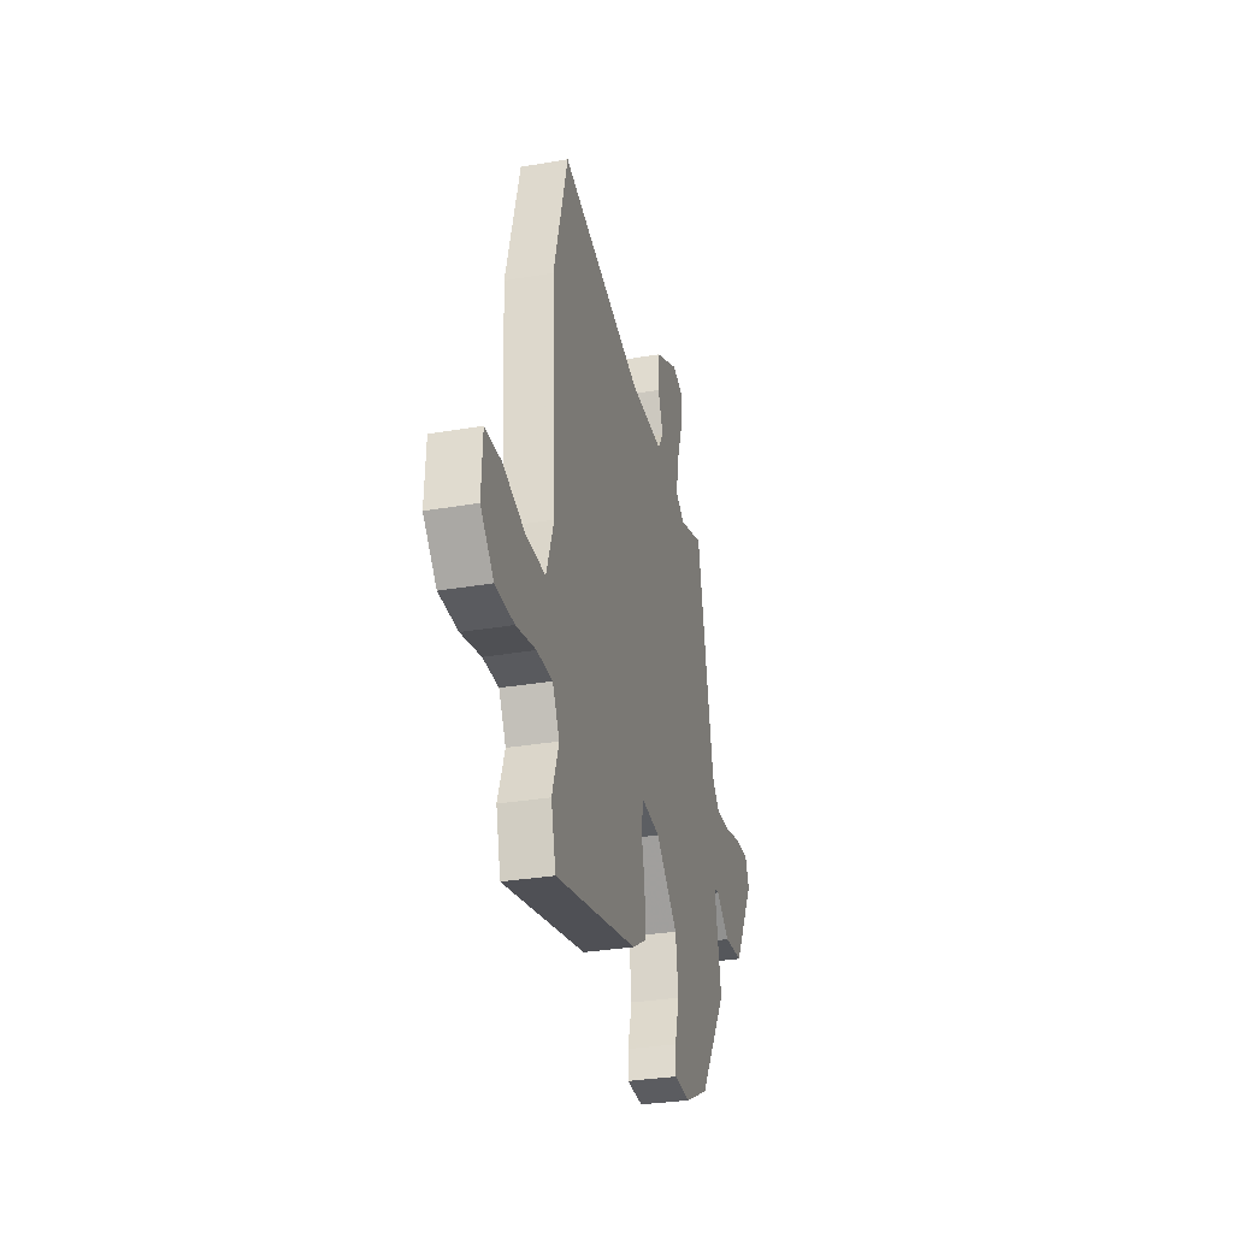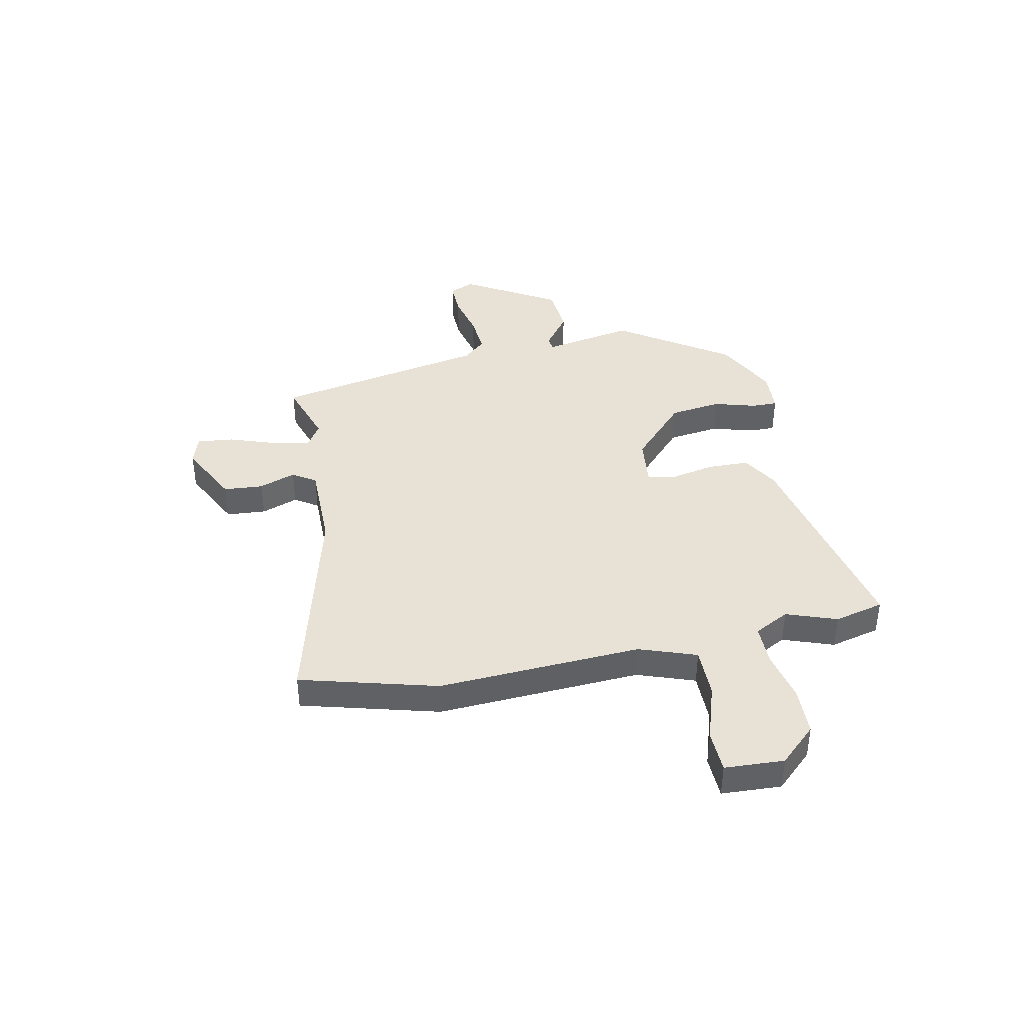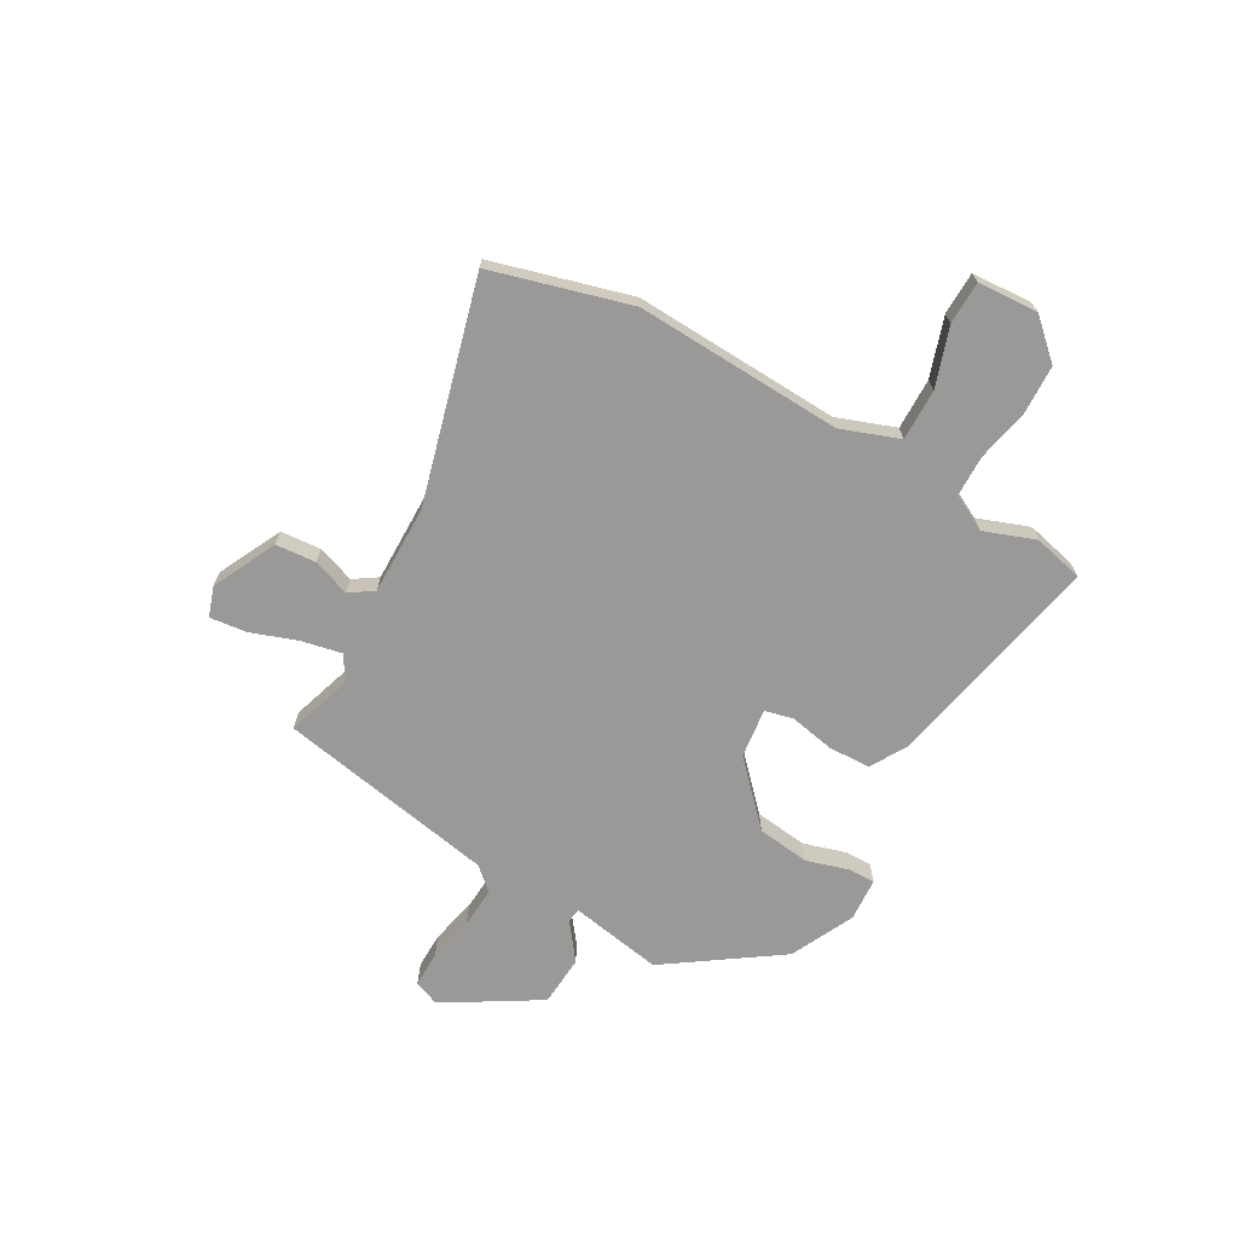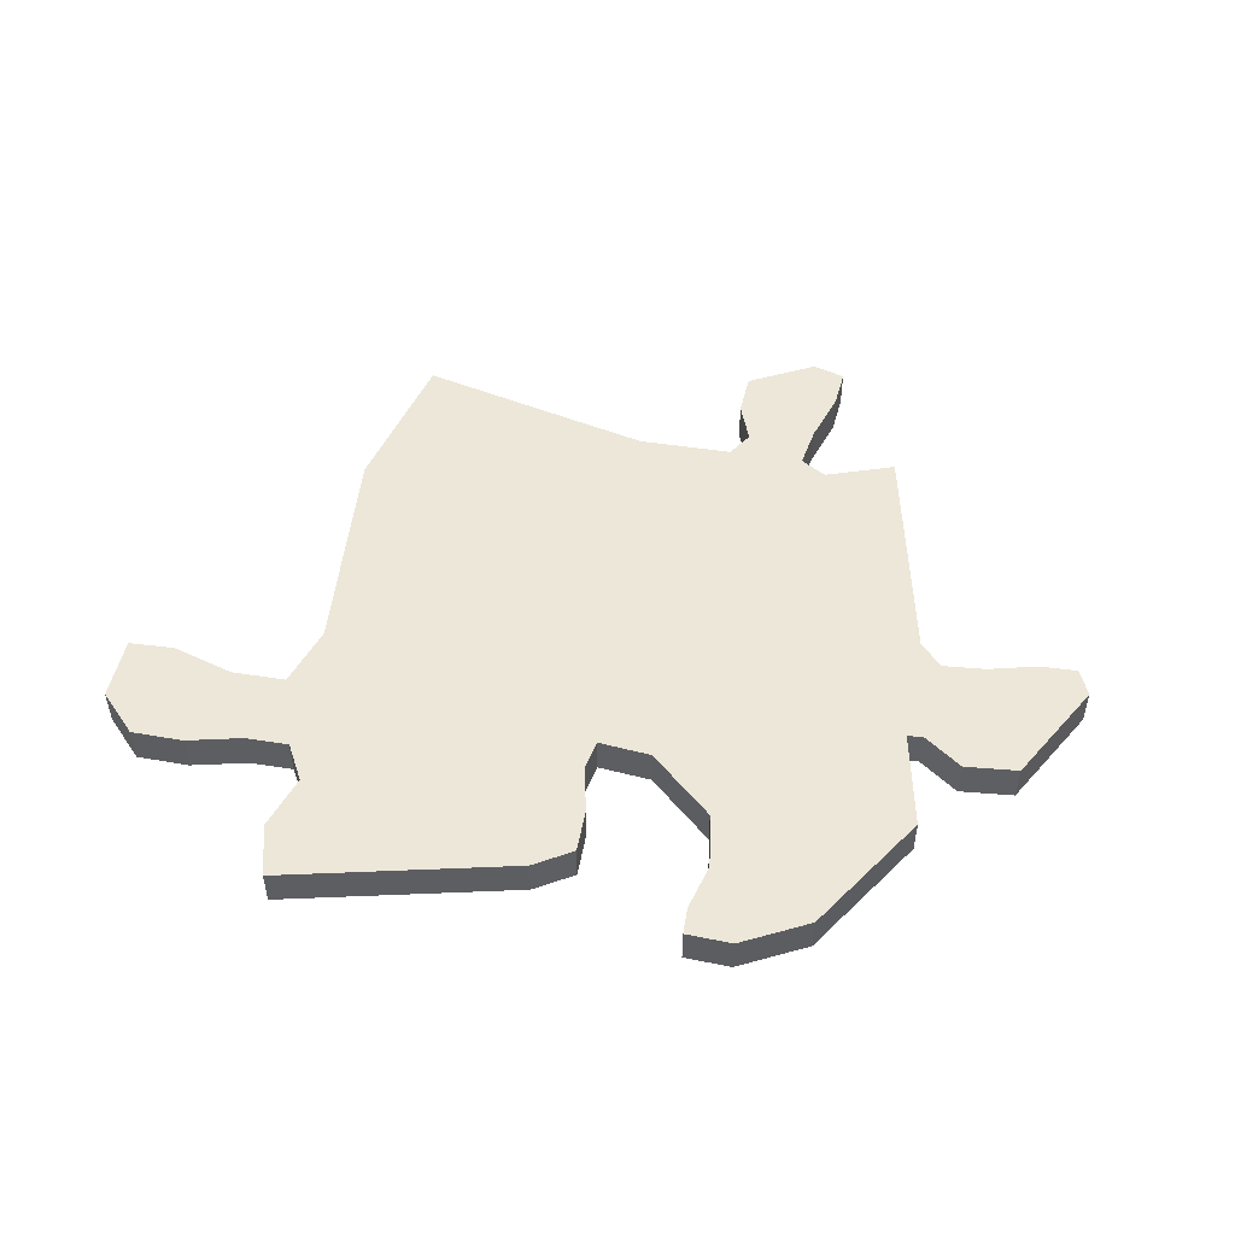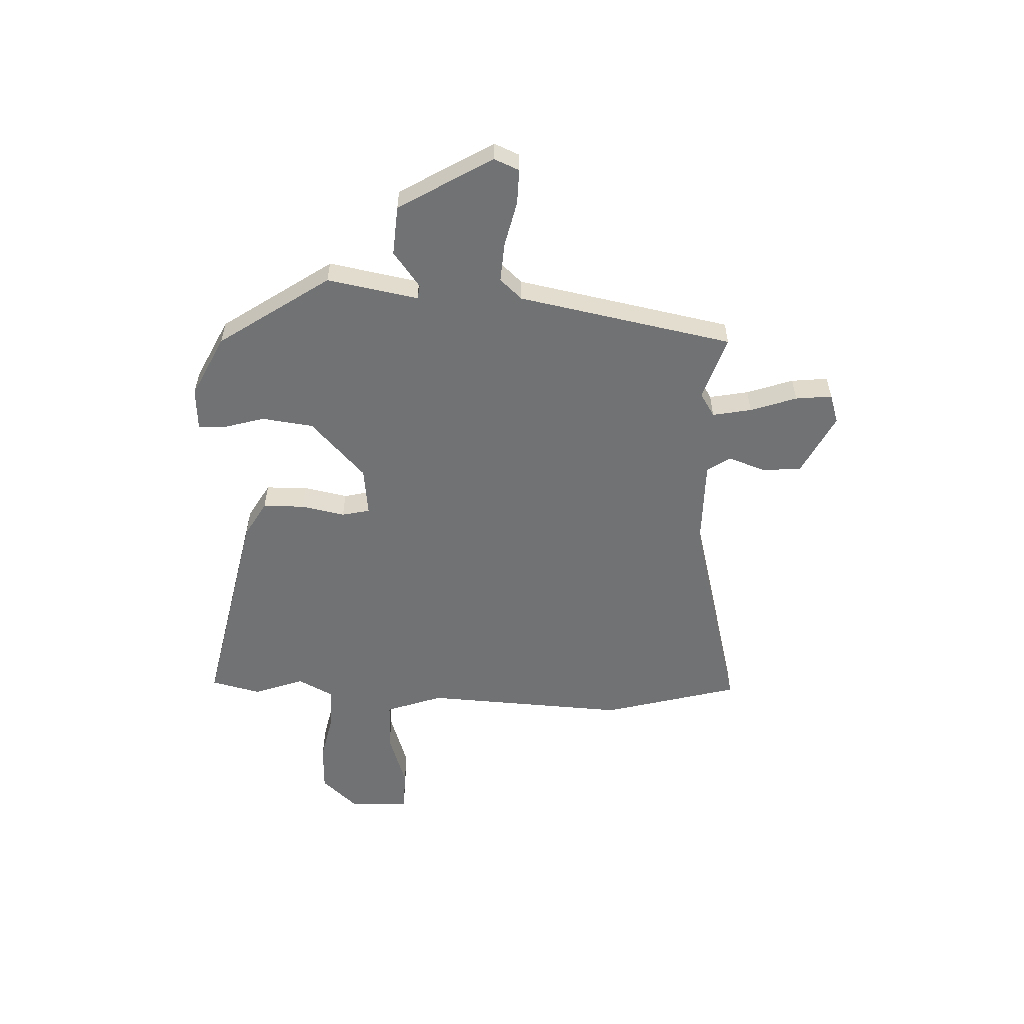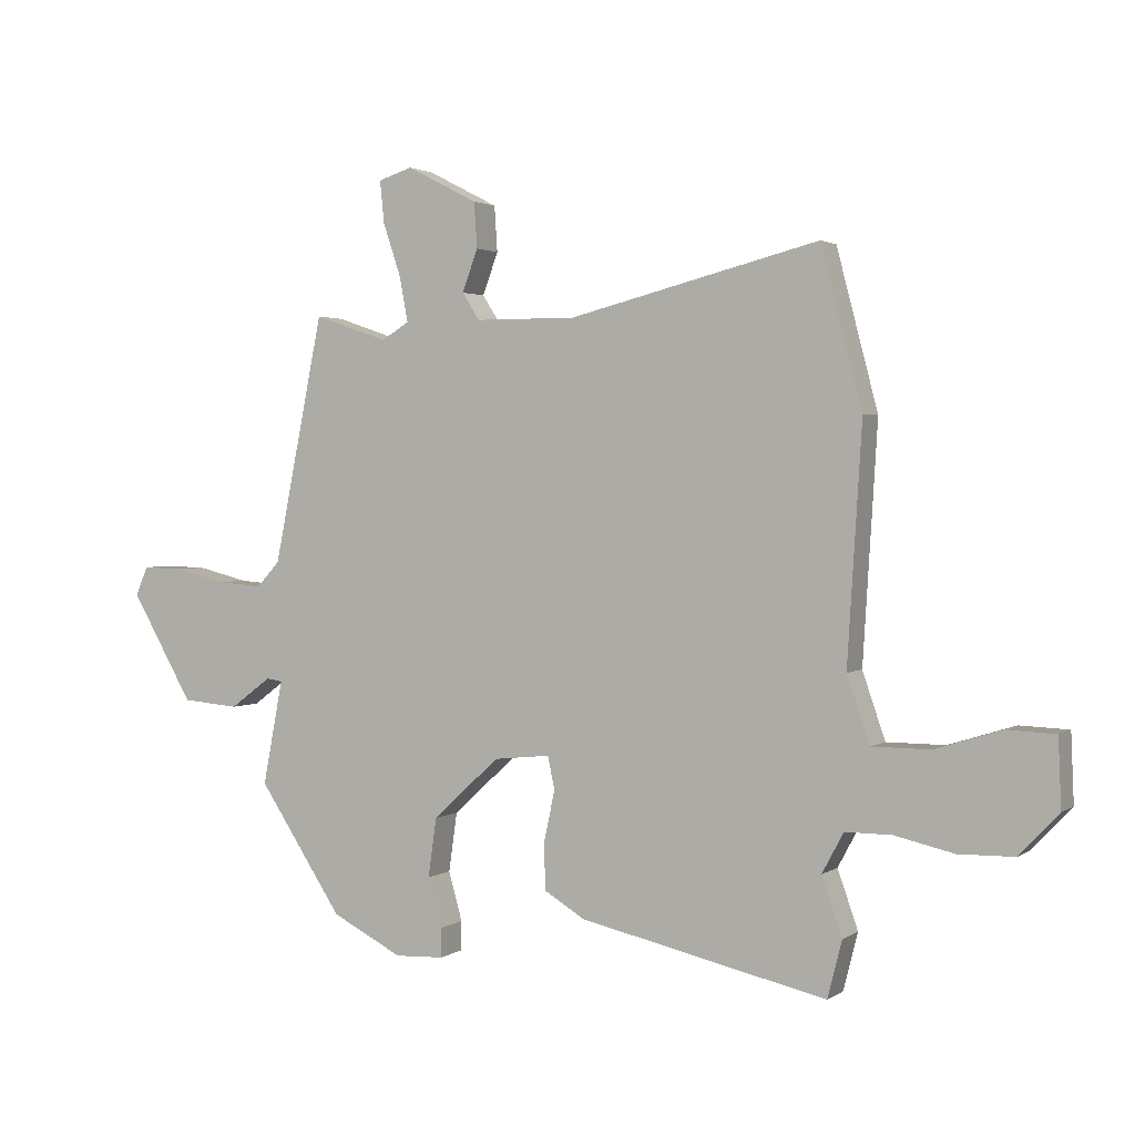
<metadata>
{"format":"obj","ext":"obj","renderer":"f3d","projection":"perspective","resolution":1024,"background":"white","views":[{"elev":-31.7,"azim":103.6,"up":"+Z"},{"elev":40.3,"azim":78.8,"up":"+Y"},{"elev":-69.1,"azim":61.4,"up":"+Y"},{"elev":50.2,"azim":-170.2,"up":"+Y"},{"elev":-55.4,"azim":-91.8,"up":"+Y"},{"elev":2.1,"azim":26.4,"up":"+Z"}]}
</metadata>
<code>
v 0.472 0.07 0.607
v 0.541 0.07 0.344
v 0.517 0.07 -0.047
v 0.555 0.07 -0.157
v 0.652 0.07 -0.157
v 0.763 0.07 -0.122
v 0.844 0.07 -0.125
v 0.849 0.07 -0.239
v 0.783 0.07 -0.309
v 0.69 0.07 -0.311
v 0.592 0.07 -0.289
v 0.514 0.07 -0.289
v 0.478 0.07 -0.356
v 0.512 0.07 -0.453
v 0.488 0.07 -0.548
v 0.074 0.07 -0.457
v 0.005 0.07 -0.416
v 0.004 0.07 -0.336
v 0.022 0.07 -0.252
v 0.01 0.07 -0.198
v -0.084 0.07 -0.208
v -0.196 0.07 -0.311
v -0.21 0.07 -0.41
v -0.187 0.07 -0.492
v -0.187 0.07 -0.541
v -0.269 0.07 -0.545
v -0.388 0.07 -0.485
v -0.53 0.07 -0.272
v -0.496 0.07 -0.097
v -0.523 0.07 -0.093
v -0.592 0.07 -0.144
v -0.688 0.07 -0.136
v -0.793 0.07 0.044
v -0.772 0.07 0.092
v -0.704 0.07 0.09
v -0.618 0.07 0.069
v -0.541 0.07 0.063
v -0.502 0.07 0.105
v -0.418 0.07 0.517
v -0.294 0.07 0.475
v -0.248 0.07 0.503
v -0.262 0.07 0.578
v -0.292 0.07 0.667
v -0.299 0.07 0.737
v -0.242 0.07 0.755
v -0.123 0.07 0.694
v -0.118 0.07 0.618
v -0.144 0.07 0.548
v -0.115 0.07 0.503
v 0.054 0.07 0.502
v 0.472 0 0.607
v 0.541 0 0.344
v 0.517 0 -0.047
v 0.555 0 -0.157
v 0.652 0 -0.157
v 0.763 0 -0.122
v 0.844 0 -0.125
v 0.849 0 -0.239
v 0.783 0 -0.309
v 0.69 0 -0.311
v 0.592 0 -0.289
v 0.514 0 -0.289
v 0.478 0 -0.356
v 0.512 0 -0.453
v 0.488 0 -0.548
v 0.074 0 -0.457
v 0.005 0 -0.416
v 0.004 0 -0.336
v 0.022 0 -0.252
v 0.01 0 -0.198
v -0.084 0 -0.208
v -0.196 0 -0.311
v -0.21 0 -0.41
v -0.187 0 -0.492
v -0.187 0 -0.541
v -0.269 0 -0.545
v -0.388 0 -0.485
v -0.53 0 -0.272
v -0.496 0 -0.097
v -0.523 0 -0.093
v -0.592 0 -0.144
v -0.688 0 -0.136
v -0.793 0 0.044
v -0.772 0 0.092
v -0.704 0 0.09
v -0.618 0 0.069
v -0.541 0 0.063
v -0.502 0 0.105
v -0.418 0 0.517
v -0.294 0 0.475
v -0.248 0 0.503
v -0.262 0 0.578
v -0.292 0 0.667
v -0.299 0 0.737
v -0.242 0 0.755
v -0.123 0 0.694
v -0.118 0 0.618
v -0.144 0 0.548
v -0.115 0 0.503
v 0.054 0 0.502
f 46 47 48
f 45 46 48
f 44 45 48
f 43 44 48
f 42 43 48
f 41 42 48 49
f 40 41 49 50
f 38 39 40
f 34 35 36
f 33 34 36
f 32 33 36
f 31 32 36
f 30 31 36
f 29 30 36 37
f 27 28 29
f 26 27 29
f 25 26 29
f 24 25 29
f 23 24 29
f 29 37 38
f 23 29 38
f 22 23 38
f 17 18 19
f 16 17 19
f 15 16 19
f 14 15 19
f 13 14 19
f 12 13 19 20
f 11 12 20
f 9 10 11
f 8 9 11
f 7 8 11
f 6 7 11
f 5 6 11
f 4 5 11 20
f 3 4 20
f 3 20 21
f 2 3 21
f 1 2 21
f 50 1 21
f 38 40 50
f 22 38 50
f 21 22 50
f 98 97 96
f 98 96 95
f 98 95 94
f 98 94 93
f 98 93 92
f 99 98 92 91
f 100 99 91 90
f 90 89 88
f 86 85 84
f 86 84 83
f 86 83 82
f 86 82 81
f 86 81 80
f 87 86 80 79
f 79 78 77
f 79 77 76
f 79 76 75
f 79 75 74
f 79 74 73
f 88 87 79
f 88 79 73
f 88 73 72
f 69 68 67
f 69 67 66
f 69 66 65
f 69 65 64
f 69 64 63
f 70 69 63 62
f 70 62 61
f 61 60 59
f 61 59 58
f 61 58 57
f 61 57 56
f 61 56 55
f 70 61 55 54
f 70 54 53
f 71 70 53
f 71 53 52
f 71 52 51
f 71 51 100
f 100 90 88
f 100 88 72
f 100 72 71
f 1 51 52 2
f 2 52 53 3
f 3 53 54 4
f 4 54 55 5
f 5 55 56 6
f 6 56 57 7
f 7 57 58 8
f 8 58 59 9
f 9 59 60 10
f 10 60 61 11
f 11 61 62 12
f 12 62 63 13
f 13 63 64 14
f 14 64 65 15
f 15 65 66 16
f 16 66 67 17
f 17 67 68 18
f 18 68 69 19
f 19 69 70 20
f 20 70 71 21
f 21 71 72 22
f 22 72 73 23
f 23 73 74 24
f 24 74 75 25
f 25 75 76 26
f 26 76 77 27
f 27 77 78 28
f 28 78 79 29
f 29 79 80 30
f 30 80 81 31
f 31 81 82 32
f 32 82 83 33
f 33 83 84 34
f 34 84 85 35
f 35 85 86 36
f 36 86 87 37
f 37 87 88 38
f 38 88 89 39
f 39 89 90 40
f 40 90 91 41
f 41 91 92 42
f 42 92 93 43
f 43 93 94 44
f 44 94 95 45
f 45 95 96 46
f 46 96 97 47
f 47 97 98 48
f 48 98 99 49
f 49 99 100 50
f 50 100 51 1

</code>
